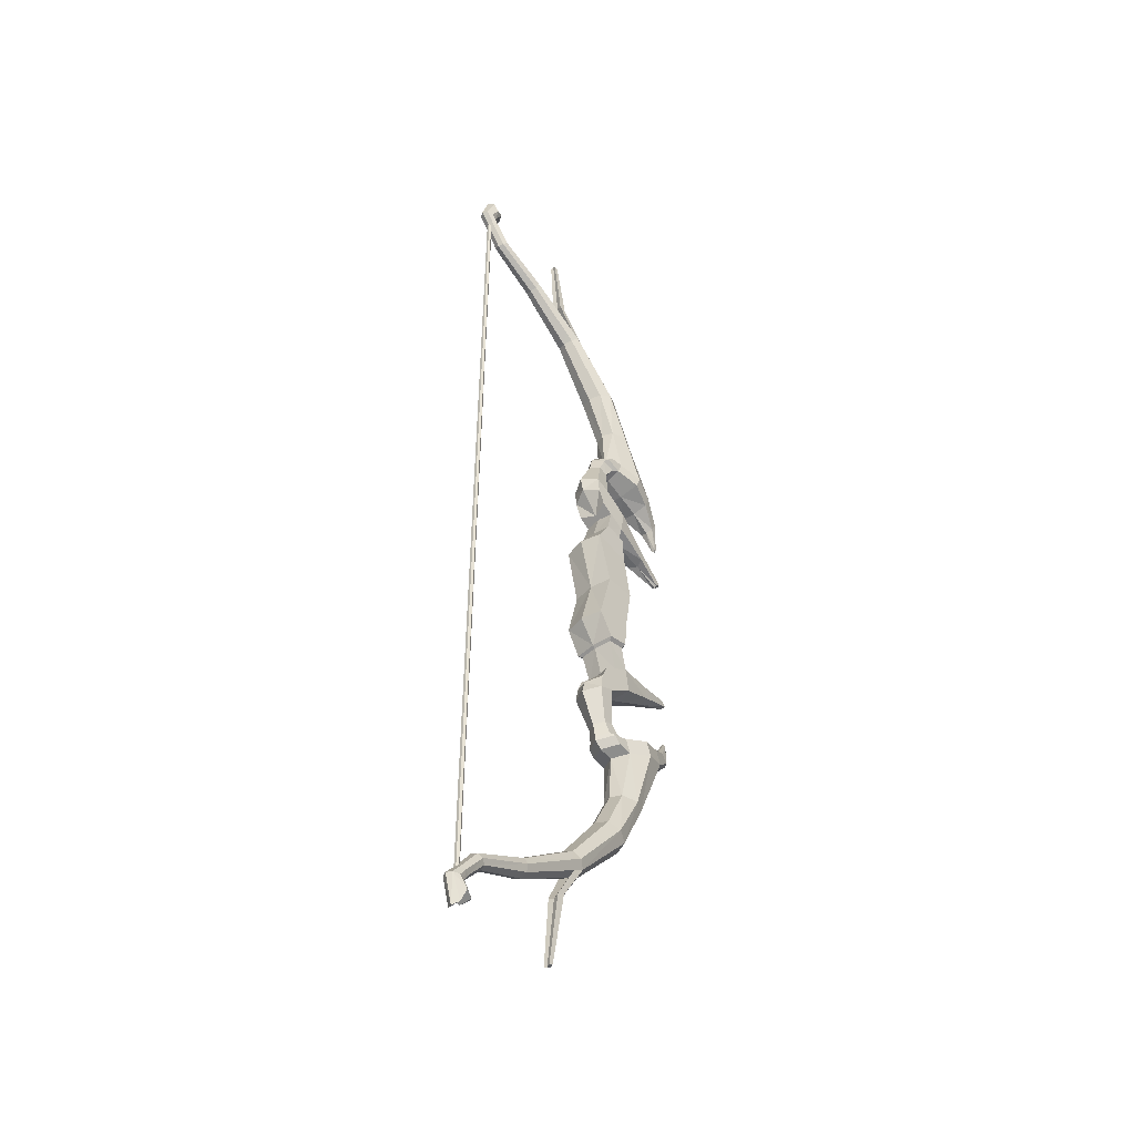
<metadata>
{"format":"obj","ext":"obj","renderer":"f3d","projection":"perspective","resolution":1024,"background":"white","views":[{"elev":-47.5,"azim":131.2,"up":"+Y"}]}
</metadata>
<code>
o Bow_Golden_Cylinder.043
v 0.4191 1.027 -0.01574
v 0.4049 1.053 -0.01989
v 0.4338 1.027 -0.01113
v 0.4147 1.081 -0.01407
v 0.4399 1.027 -0
v 0.4224 1.087 -0
v 0.4338 1.027 0.01113
v 0.4147 1.081 0.01407
v 0.4191 1.027 0.01574
v 0.4049 1.053 0.01989
v 0.4045 1.027 0.01113
v 0.3878 1.061 0.01407
v 0.3984 1.027 -0
v 0.3801 1.055 -0
v 0.4045 1.027 -0.01113
v 0.3878 1.061 -0.01407
v 0.4057 1.009 -0.01547
v 0.4159 1.005 -0.01094
v 0.4202 1.004 -0
v 0.4159 1.005 0.01094
v 0.4057 1.009 0.01547
v 0.3955 1.013 0.01094
v 0.3913 1.015 -0
v 0.3955 1.013 -0.01094
v 0.3665 0.9602 -0.01689
v 0.3756 0.9524 -0.01194
v 0.3793 0.9492 -0
v 0.3756 0.9524 0.01194
v 0.3665 0.9602 0.01689
v 0.3574 0.968 0.01194
v 0.3537 0.9712 -0
v 0.3574 0.968 -0.01194
v 0.2548 0.9066 -0.02058
v 0.2586 0.8925 -0.01456
v 0.2602 0.8867 -0
v 0.2586 0.8925 0.01456
v 0.2548 0.9066 0.02058
v 0.2511 0.9206 0.01456
v 0.2495 0.9264 -0
v 0.2511 0.9206 -0.01456
v 0.1168 0.8136 -0.02774
v 0.131 0.8001 -0.01961
v 0.1369 0.7945 0
v 0.131 0.8001 0.01961
v 0.1168 0.8136 0.02774
v 0.1026 0.8271 0.01961
v 0.09675 0.8327 0
v 0.1026 0.8271 -0.01961
v 0.01077 0.6826 -0.03779
v 0.03472 0.6708 -0.02672
v 0.04464 0.6659 0
v 0.03472 0.6708 0.02672
v 0.01077 0.6826 0.03779
v -0.01318 0.6945 0.02672
v -0.0231 0.6994 0
v -0.01318 0.6945 -0.02672
v -0.07778 0.4373 -0.04867
v -0.02872 0.4555 -0.03442
v -0.008395 0.4631 0
v -0.02872 0.4555 0.03442
v -0.07778 0.4373 0.04867
v -0.1268 0.419 0.03442
v -0.1472 0.4114 0
v -0.1268 0.419 -0.03442
v -0.06611 0.406 -0.04867
v -0.01705 0.4243 -0.03442
v -0.02089 0.4184 0
v -0.01705 0.4243 0.03442
v -0.06611 0.406 0.04867
v -0.1152 0.3877 0.03442
v -0.1135 0.3813 0
v -0.1152 0.3877 -0.03442
v 0.002374 0.4514 -0.03442
v 0.02269 0.459 0
v 0.002374 0.4514 0.03442
v 0.01704 0.437 -0.03442
v 0.03736 0.4446 0
v 0.01704 0.437 0.03442
v 0.02376 0.316 -0.03442
v 0.009221 0.3101 0
v 0.02376 0.316 0.03442
v 0.05786 0.3287 0.03442
v 0.05786 0.3287 -0.03442
v 0.07818 0.3362 0
v 0.03932 0.2611 -0.03442
v 0.02691 0.2535 0
v 0.03932 0.2611 0.03442
v 0.05338 0.2955 0.03442
v 0.05338 0.2955 -0.03442
v 0.07073 0.306 0
v 0.04534 0.4068 0
v 0.03283 0.4021 -0.02118
v 0.01185 0.3943 -0.02118
v 0.002897 0.3907 0
v 0.01185 0.3943 0.02118
v 0.03283 0.4021 0.02118
v -0.03089 0.2785 -0.03442
v -0.04654 0.2776 0
v -0.03089 0.2785 0.03442
v -0.02249 0.2234 -0.03442
v -0.03585 0.2153 0
v -0.02249 0.2234 0.03442
v -0.01459 0.2962 0
v 0.000425 0.3 0.03442
v 0.01707 0.2476 0
v 0.01293 0.245 -0.03442
v 0.000425 0.3 -0.03442
v 0.01293 0.245 0.03442
v -0.009804 0.165 -0.04615
v -0.02735 0.1614 0
v -0.009804 0.165 0.04615
v 0.04215 0.1758 0
v 0.0367 0.1747 0.04615
v 0.0367 0.1747 -0.04615
v -0.01477 0.1037 -0.0454
v -0.04623 0.09721 0
v -0.01477 0.1037 0.0454
v 0.07841 0.123 0
v 0.06864 0.121 0.0454
v 0.06864 0.121 -0.0454
v -0.006719 0.1716 -0.03787
v -0.02111 0.1687 0
v -0.006719 0.1716 0.03787
v 0.03145 0.1795 0.03787
v 0.03592 0.1805 0
v 0.03145 0.1795 -0.03787
v -0.07214 0.5735 0.02425
v -0.04792 0.5722 0.0343
v -0.01245 0.5709 0.02425
v -0.002419 0.5704 0
v -0.01245 0.5709 -0.02425
v -0.04792 0.5722 -0.0343
v -0.07214 0.5735 -0.02425
v -0.08217 0.574 0
v 0.0243 0.4302 -0.02587
v -0.005682 0.4185 -0.000264
v 0.0243 0.4302 0.02534
v 0.03941 0.4358 -0.000264
v -0.005572 0.4229 -0.02587
v -0.005572 0.4229 0.02534
v 0.4129 1.019 -0.005003
v 0.4175 1.019 -0.00232
v 0.4175 1.019 0.003047
v 0.4129 1.019 0.005731
v 0.4082 1.019 0.003047
v 0.4082 1.019 -0.00232
v -0.1718 0.3763 0.01591
v -0.1851 0.3682 0
v -0.1718 0.3763 -0.01591
v -0.1593 0.3559 0.01591
v -0.1581 0.3497 0
v -0.1593 0.3559 -0.01591
v -0.1861 0.3101 0.003785
v -0.1878 0.3068 0
v -0.1861 0.3101 -0.003784
v -0.1811 0.3074 0.003785
v -0.1828 0.3041 0
v -0.1811 0.3074 -0.003784
v -0.06544 0.4006 0
v -0.1058 0.2353 -0.01934
v -0.1143 0.2375 0
v -0.1058 0.2353 0.01934
v -0.1107 0.2044 -0.01934
v -0.1192 0.2023 0
v -0.1107 0.2044 0.01934
v -0.1887 0.1933 -0.006032
v -0.192 0.1907 0
v -0.1887 0.1933 0.006033
v -0.1783 0.1824 -0.006032
v -0.18 0.1785 0
v -0.1783 0.1824 0.006033
v 0.1397 0.829 0.02655
v 0.1522 0.8154 0.01878
v 0.1573 0.8097 0
v 0.1522 0.8154 -0.01878
v 0.1272 0.8426 -0.01878
v 0.1221 0.8483 0
v 0.1272 0.8426 0.01878
v 0.1397 0.829 -0.02655
v 0.1473 0.9075 0.0121
v 0.1442 0.9115 0
v 0.1473 0.9075 -0.0121
v 0.1637 0.9149 -0.01159
v 0.1637 0.9149 0.01159
v 0.161 0.9188 0
v 0.1708 1.073 0.006587
v 0.1691 1.075 0
v 0.1708 1.073 -0.006587
v 0.1796 1.078 -0.006306
v 0.1796 1.078 0.006306
v 0.1781 1.08 0
v 0.4191 -1.027 -0.01574
v 0.4049 -1.053 -0.01989
v 0.4338 -1.027 -0.01113
v 0.4147 -1.081 -0.01407
v 0.4399 -1.027 -0
v 0.4224 -1.087 -0
v 0.4338 -1.027 0.01113
v 0.4147 -1.081 0.01407
v 0.4191 -1.027 0.01574
v 0.4049 -1.053 0.01989
v 0.4045 -1.027 0.01113
v 0.3878 -1.061 0.01407
v 0.3984 -1.027 -0
v 0.3801 -1.055 -0
v 0.4045 -1.027 -0.01113
v 0.3878 -1.061 -0.01407
v 0.4057 -1.009 -0.01547
v 0.4159 -1.005 -0.01094
v 0.4202 -1.004 -0
v 0.4159 -1.005 0.01094
v 0.4057 -1.009 0.01547
v 0.3955 -1.013 0.01094
v 0.3913 -1.015 -0
v 0.3955 -1.013 -0.01094
v 0.3665 -0.9602 -0.01689
v 0.3756 -0.9524 -0.01194
v 0.3793 -0.9492 -0
v 0.3756 -0.9524 0.01194
v 0.3665 -0.9602 0.01689
v 0.3574 -0.968 0.01194
v 0.3537 -0.9712 -0
v 0.3574 -0.968 -0.01194
v 0.2548 -0.9066 -0.02058
v 0.2586 -0.8925 -0.01456
v 0.2602 -0.8867 -0
v 0.2586 -0.8925 0.01456
v 0.2548 -0.9066 0.02058
v 0.2511 -0.9206 0.01456
v 0.2495 -0.9264 -0
v 0.2511 -0.9206 -0.01456
v 0.1168 -0.8136 -0.02774
v 0.131 -0.8001 -0.01961
v 0.1369 -0.7945 0
v 0.131 -0.8001 0.01961
v 0.1168 -0.8136 0.02774
v 0.1026 -0.8271 0.01961
v 0.09675 -0.8327 0
v 0.1026 -0.8271 -0.01961
v 0.01077 -0.6826 -0.03779
v 0.03472 -0.6708 -0.02672
v 0.04464 -0.6659 0
v 0.03472 -0.6708 0.02672
v 0.01077 -0.6826 0.03779
v -0.01318 -0.6945 0.02672
v -0.0231 -0.6994 0
v -0.01318 -0.6945 -0.02672
v -0.07778 -0.4373 -0.04867
v -0.02872 -0.4555 -0.03442
v -0.008395 -0.4631 0
v -0.02872 -0.4555 0.03442
v -0.07778 -0.4373 0.04867
v -0.1268 -0.419 0.03442
v -0.1472 -0.4114 0
v -0.1268 -0.419 -0.03442
v -0.06611 -0.406 -0.04867
v -0.01705 -0.4243 -0.03442
v -0.02089 -0.4184 0
v -0.01705 -0.4243 0.03442
v -0.06611 -0.406 0.04867
v -0.1152 -0.3877 0.03442
v -0.1135 -0.3813 0
v -0.1152 -0.3877 -0.03442
v 0.002374 -0.4514 -0.03442
v 0.02269 -0.459 0
v 0.002374 -0.4514 0.03442
v 0.01704 -0.437 -0.03442
v 0.03736 -0.4446 0
v 0.01704 -0.437 0.03442
v 0.02376 -0.316 -0.03442
v 0.009221 -0.3101 0
v 0.02376 -0.316 0.03442
v 0.05786 -0.3287 0.03442
v 0.05786 -0.3287 -0.03442
v 0.07818 -0.3362 0
v 0.03932 -0.2611 -0.03442
v 0.02691 -0.2535 0
v 0.03932 -0.2611 0.03442
v 0.05338 -0.2955 0.03442
v 0.05338 -0.2955 -0.03442
v 0.07073 -0.306 0
v 0.04534 -0.4068 0
v 0.03283 -0.4021 -0.02118
v 0.01185 -0.3943 -0.02118
v 0.002897 -0.3907 0
v 0.01185 -0.3943 0.02118
v 0.03283 -0.4021 0.02118
v -0.03089 -0.2785 -0.03442
v -0.04654 -0.2776 0
v -0.03089 -0.2785 0.03442
v -0.02249 -0.2234 -0.03442
v -0.03585 -0.2153 0
v -0.02249 -0.2234 0.03442
v -0.01459 -0.2962 0
v 0.000425 -0.3 0.03442
v 0.01707 -0.2476 0
v 0.01293 -0.245 -0.03442
v 0.000425 -0.3 -0.03442
v 0.01293 -0.245 0.03442
v -0.009804 -0.165 -0.04615
v -0.02735 -0.1614 0
v -0.009804 -0.165 0.04615
v 0.04215 -0.1758 0
v 0.0367 -0.1747 0.04615
v 0.0367 -0.1747 -0.04615
v -0.01477 -0.1037 -0.0454
v -0.04623 -0.09721 0
v -0.01477 -0.1037 0.0454
v 0.07841 -0.123 0
v 0.06864 -0.121 0.0454
v 0.06864 -0.121 -0.0454
v -0.0296 0 -0.04744
v -0.05533 0 0
v -0.0296 0 0.04744
v 0.03863 0 0.04744
v 0.03863 0 -0.04744
v 0.04662 0 0
v -0.006719 -0.1716 -0.03787
v -0.02111 -0.1687 0
v -0.006719 -0.1716 0.03787
v 0.03145 -0.1795 0.03787
v 0.03592 -0.1805 0
v 0.03145 -0.1795 -0.03787
v -0.07214 -0.5735 0.02425
v -0.04792 -0.5722 0.0343
v -0.01245 -0.5709 0.02425
v -0.002419 -0.5704 0
v -0.01245 -0.5709 -0.02425
v -0.04792 -0.5722 -0.0343
v -0.07214 -0.5735 -0.02425
v -0.08217 -0.574 0
v 0.0243 -0.4302 -0.02587
v -0.005682 -0.4185 -0.000264
v 0.0243 -0.4302 0.02534
v 0.03941 -0.4358 -0.000264
v -0.005572 -0.4229 -0.02587
v -0.005572 -0.4229 0.02534
v 0.4129 0 -0.005003
v 0.4129 -1.019 -0.005003
v 0.4175 0 -0.00232
v 0.4175 -1.019 -0.00232
v 0.4175 0 0.003047
v 0.4175 -1.019 0.003047
v 0.4129 0 0.005731
v 0.4129 -1.019 0.005731
v 0.4082 0 0.003047
v 0.4082 -1.019 0.003047
v 0.4082 0 -0.00232
v 0.4082 -1.019 -0.00232
v -0.1718 -0.3763 0.01591
v -0.1851 -0.3682 0
v -0.1718 -0.3763 -0.01591
v -0.1593 -0.3559 0.01591
v -0.1581 -0.3497 0
v -0.1593 -0.3559 -0.01591
v -0.1861 -0.3101 0.003785
v -0.1878 -0.3068 0
v -0.1861 -0.3101 -0.003784
v -0.1811 -0.3074 0.003785
v -0.1828 -0.3041 0
v -0.1811 -0.3074 -0.003784
v -0.06544 -0.4006 0
v -0.1058 -0.2353 -0.01934
v -0.1143 -0.2375 0
v -0.1058 -0.2353 0.01934
v -0.1107 -0.2044 -0.01934
v -0.1192 -0.2023 0
v -0.1107 -0.2044 0.01934
v -0.1887 -0.1933 -0.006032
v -0.192 -0.1907 0
v -0.1887 -0.1933 0.006033
v -0.1783 -0.1824 -0.006032
v -0.18 -0.1785 0
v -0.1783 -0.1824 0.006033
v 0.1397 -0.829 0.02655
v 0.1522 -0.8154 0.01878
v 0.1573 -0.8097 0
v 0.1522 -0.8154 -0.01878
v 0.1272 -0.8426 -0.01878
v 0.1221 -0.8483 0
v 0.1272 -0.8426 0.01878
v 0.1397 -0.829 -0.02655
v 0.1473 -0.9075 0.0121
v 0.1442 -0.9115 0
v 0.1473 -0.9075 -0.0121
v 0.1637 -0.9149 -0.01159
v 0.1637 -0.9149 0.01159
v 0.161 -0.9188 0
v 0.1708 -1.073 0.006587
v 0.1691 -1.075 0
v 0.1708 -1.073 -0.006587
v 0.1796 -1.078 -0.006306
v 0.1796 -1.078 0.006306
v 0.1781 -1.08 0
f 2 3 1
f 3 6 5
f 6 7 5
f 7 10 9
f 10 11 9
f 12 13 11
f 4 8 6
f 13 16 15
f 15 2 1
f 3 19 18
f 20 27 19
f 11 21 9
f 15 17 24
f 1 18 17
f 7 19 5
f 13 22 11
f 9 20 7
f 13 24 23
f 31 40 39
f 17 26 25
f 24 25 32
f 23 30 22
f 21 28 20
f 18 27 26
f 23 32 31
f 22 29 21
f 172 44 173
f 30 37 29
f 28 35 27
f 25 34 33
f 32 33 40
f 31 38 30
f 29 36 28
f 26 35 34
f 48 49 56
f 175 43 42
f 47 182 48
f 178 45 172
f 173 43 174
f 179 42 41
f 176 41 48
f 177 184 178
f 134 62 127
f 47 54 46
f 45 52 44
f 42 51 50
f 47 56 55
f 46 53 45
f 44 51 43
f 41 50 49
f 57 133 132
f 60 128 61
f 59 131 130
f 134 64 63
f 127 61 128
f 129 59 130
f 71 150 151
f 159 72 65
f 61 68 60
f 59 73 58
f 63 149 148
f 62 69 61
f 68 75 60
f 57 66 65
f 64 65 72
f 74 76 73
f 74 78 77
f 94 79 80
f 59 75 74
f 66 73 76
f 92 84 83
f 83 90 89
f 79 89 85
f 95 82 96
f 96 84 91
f 93 83 79
f 94 81 95
f 86 89 90
f 86 88 87
f 82 90 84
f 81 88 82
f 103 99 104
f 136 95 140
f 135 93 139
f 137 91 138
f 137 95 96
f 138 92 135
f 136 93 94
f 98 162 99
f 101 165 164
f 106 97 107
f 108 99 102
f 103 97 98
f 80 107 103
f 87 104 108
f 86 108 105
f 85 107 79
f 80 104 81
f 86 106 85
f 100 126 121
f 106 125 126
f 101 123 102
f 108 125 105
f 101 121 122
f 102 124 108
f 55 133 134
f 50 130 131
f 53 129 52
f 55 127 54
f 56 132 133
f 49 131 132
f 52 130 51
f 54 128 53
f 67 139 136
f 159 70 71
f 77 135 76
f 78 140 137
f 77 137 138
f 76 139 66
f 67 140 68
f 2 12 10
f 12 16 14
f 8 2 10
f 58 132 131
f 151 156 157
f 152 155 149
f 72 149 64
f 71 152 72
f 63 147 62
f 70 147 150
f 153 157 156
f 155 157 154
f 148 153 147
f 150 153 156
f 151 158 152
f 148 155 154
f 161 168 162
f 159 68 69
f 159 66 67
f 164 171 170
f 102 162 165
f 100 160 97
f 101 163 100
f 98 160 161
f 167 171 168
f 167 169 170
f 165 168 171
f 163 166 160
f 164 169 163
f 161 166 167
f 38 177 178
f 33 176 40
f 34 179 33
f 35 173 174
f 37 178 172
f 40 177 39
f 35 175 34
f 36 172 173
f 181 188 182
f 184 186 180
f 177 183 185
f 47 180 181
f 178 180 46
f 176 182 183
f 191 188 187
f 191 186 190
f 185 189 191
f 183 188 189
f 181 186 187
f 185 190 184
f 194 193 192
f 194 197 195
f 198 197 196
f 198 201 199
f 202 201 200
f 204 203 202
f 195 197 199
f 204 207 205
f 206 193 207
f 194 210 196
f 218 211 210
f 212 202 200
f 206 208 192
f 192 209 194
f 210 198 196
f 213 204 202
f 211 200 198
f 204 215 206
f 222 231 223
f 208 217 209
f 215 216 208
f 221 214 213
f 219 212 211
f 209 218 210
f 214 223 215
f 220 213 212
f 235 375 376
f 228 221 220
f 226 219 218
f 216 225 217
f 223 224 216
f 229 222 221
f 227 220 219
f 217 226 218
f 239 240 232
f 378 234 377
f 385 238 239
f 236 381 375
f 234 376 377
f 382 233 378
f 379 232 382
f 387 380 381
f 331 253 254
f 245 238 237
f 243 236 235
f 233 242 234
f 238 247 239
f 244 237 236
f 242 235 234
f 232 241 233
f 248 330 255
f 325 251 252
f 250 328 249
f 331 255 330
f 324 252 253
f 326 250 251
f 262 353 261
f 263 362 256
f 259 252 251
f 264 250 249
f 254 352 255
f 260 253 252
f 266 259 251
f 248 257 249
f 255 256 248
f 267 265 264
f 265 269 266
f 285 270 284
f 250 266 251
f 257 264 249
f 283 275 282
f 274 281 275
f 270 280 274
f 273 286 287
f 275 287 282
f 284 274 283
f 272 285 286
f 277 280 276
f 279 277 278
f 281 273 275
f 279 272 273
f 290 294 295
f 286 333 337
f 284 332 336
f 282 334 335
f 334 286 337
f 283 335 332
f 333 284 336
f 365 289 290
f 292 368 293
f 288 297 298
f 299 290 295
f 294 288 298
f 271 298 270
f 278 295 272
f 277 299 278
f 298 276 270
f 295 271 272
f 297 277 276
f 291 323 297
f 297 322 296
f 320 292 293
f 322 299 296
f 292 318 291
f 321 293 299
f 246 330 247
f 241 327 242
f 326 244 243
f 324 246 245
f 247 329 240
f 240 328 241
f 327 243 242
f 325 245 244
f 258 336 257
f 261 362 262
f 332 268 267
f 269 337 259
f 268 334 269
f 336 267 257
f 337 258 259
f 203 193 201
f 203 205 207
f 199 193 195
f 344 342 340
f 329 249 328
f 354 359 353
f 358 355 352
f 352 263 255
f 355 262 263
f 350 254 253
f 261 350 253
f 356 360 357
f 360 358 357
f 356 351 350
f 353 356 350
f 361 354 355
f 351 358 352
f 371 364 365
f 259 362 260
f 362 257 256
f 367 374 368
f 293 365 290
f 363 291 288
f 366 292 291
f 289 363 288
f 374 370 371
f 370 372 369
f 368 371 365
f 369 366 363
f 372 367 366
f 364 369 363
f 229 380 230
f 379 224 231
f 382 225 224
f 226 376 227
f 228 381 229
f 380 231 230
f 378 226 225
f 227 375 228
f 391 384 385
f 389 387 383
f 380 386 379
f 238 383 237
f 383 381 237
f 379 385 239
f 394 391 392
f 389 394 393
f 388 392 386
f 386 391 385
f 384 389 383
f 393 388 387
f 2 4 3
f 3 4 6
f 6 8 7
f 7 8 10
f 10 12 11
f 12 14 13
f 13 14 16
f 15 16 2
f 3 5 19
f 20 28 27
f 11 22 21
f 15 1 17
f 1 3 18
f 7 20 19
f 13 23 22
f 9 21 20
f 13 15 24
f 31 32 40
f 17 18 26
f 24 17 25
f 23 31 30
f 21 29 28
f 18 19 27
f 23 24 32
f 22 30 29
f 172 45 44
f 30 38 37
f 28 36 35
f 25 26 34
f 32 25 33
f 31 39 38
f 29 37 36
f 26 27 35
f 48 41 49
f 175 174 43
f 47 181 182
f 178 46 45
f 173 44 43
f 179 175 42
f 176 179 41
f 177 185 184
f 134 63 62
f 47 55 54
f 45 53 52
f 42 43 51
f 47 48 56
f 46 54 53
f 44 52 51
f 41 42 50
f 57 64 133
f 60 129 128
f 59 58 131
f 134 133 64
f 127 62 61
f 129 60 59
f 71 70 150
f 159 71 72
f 61 69 68
f 59 74 73
f 63 64 149
f 62 70 69
f 68 78 75
f 57 58 66
f 64 57 65
f 74 77 76
f 74 75 78
f 94 93 79
f 59 60 75
f 66 58 73
f 92 91 84
f 83 84 90
f 79 83 89
f 95 81 82
f 96 82 84
f 93 92 83
f 94 80 81
f 86 85 89
f 86 90 88
f 82 88 90
f 81 87 88
f 103 98 99
f 136 94 95
f 135 92 93
f 137 96 91
f 137 140 95
f 138 91 92
f 136 139 93
f 98 161 162
f 101 102 165
f 106 100 97
f 108 104 99
f 103 107 97
f 80 79 107
f 87 81 104
f 86 87 108
f 85 106 107
f 80 103 104
f 86 105 106
f 100 106 126
f 106 105 125
f 101 122 123
f 108 124 125
f 101 100 121
f 102 123 124
f 55 56 133
f 50 51 130
f 53 128 129
f 55 134 127
f 56 49 132
f 49 50 131
f 52 129 130
f 54 127 128
f 67 66 139
f 159 69 70
f 77 138 135
f 78 68 140
f 77 78 137
f 76 135 139
f 67 136 140
f 2 16 12
f 8 4 2
f 58 57 132
f 151 150 156
f 152 158 155
f 72 152 149
f 71 151 152
f 63 148 147
f 70 62 147
f 153 154 157
f 155 158 157
f 148 154 153
f 150 147 153
f 151 157 158
f 148 149 155
f 161 167 168
f 159 67 68
f 159 65 66
f 164 165 171
f 102 99 162
f 100 163 160
f 101 164 163
f 98 97 160
f 167 170 171
f 167 166 169
f 165 162 168
f 163 169 166
f 164 170 169
f 161 160 166
f 38 39 177
f 33 179 176
f 34 175 179
f 35 36 173
f 37 38 178
f 40 176 177
f 35 174 175
f 36 37 172
f 181 187 188
f 184 190 186
f 177 176 183
f 47 46 180
f 178 184 180
f 176 48 182
f 191 189 188
f 191 187 186
f 185 183 189
f 183 182 188
f 181 180 186
f 185 191 190
f 194 195 193
f 194 196 197
f 198 199 197
f 198 200 201
f 202 203 201
f 204 205 203
f 204 206 207
f 206 192 193
f 194 209 210
f 218 219 211
f 212 213 202
f 206 215 208
f 192 208 209
f 210 211 198
f 213 214 204
f 211 212 200
f 204 214 215
f 222 230 231
f 208 216 217
f 215 223 216
f 221 222 214
f 219 220 212
f 209 217 218
f 214 222 223
f 220 221 213
f 235 236 375
f 228 229 221
f 226 227 219
f 216 224 225
f 223 231 224
f 229 230 222
f 227 228 220
f 217 225 226
f 239 247 240
f 378 233 234
f 385 384 238
f 236 237 381
f 234 235 376
f 382 232 233
f 379 239 232
f 387 388 380
f 331 324 253
f 245 246 238
f 243 244 236
f 233 241 242
f 238 246 247
f 244 245 237
f 242 243 235
f 232 240 241
f 248 329 330
f 325 326 251
f 250 327 328
f 331 254 255
f 324 325 252
f 326 327 250
f 262 354 353
f 263 262 362
f 259 260 252
f 264 265 250
f 254 351 352
f 260 261 253
f 266 269 259
f 248 256 257
f 255 263 256
f 267 268 265
f 265 268 269
f 285 271 270
f 250 265 266
f 257 267 264
f 283 274 275
f 274 280 281
f 270 276 280
f 273 272 286
f 275 273 287
f 284 270 274
f 272 271 285
f 277 281 280
f 279 281 277
f 281 279 273
f 279 278 272
f 290 289 294
f 286 285 333
f 284 283 332
f 282 287 334
f 334 287 286
f 283 282 335
f 333 285 284
f 365 364 289
f 292 367 368
f 288 291 297
f 299 293 290
f 294 289 288
f 271 294 298
f 278 299 295
f 277 296 299
f 298 297 276
f 295 294 271
f 297 296 277
f 291 318 323
f 297 323 322
f 320 319 292
f 322 321 299
f 292 319 318
f 321 320 293
f 246 331 330
f 241 328 327
f 326 325 244
f 324 331 246
f 247 330 329
f 240 329 328
f 327 326 243
f 325 324 245
f 258 333 336
f 261 260 362
f 332 335 268
f 269 334 337
f 268 335 334
f 336 332 267
f 337 333 258
f 203 207 193
f 199 201 193
f 340 338 344
f 338 348 344
f 348 346 344
f 329 248 249
f 354 360 359
f 358 361 355
f 352 355 263
f 355 354 262
f 350 351 254
f 261 353 350
f 356 359 360
f 360 361 358
f 356 357 351
f 353 359 356
f 361 360 354
f 351 357 358
f 371 370 364
f 259 258 362
f 362 258 257
f 367 373 374
f 293 368 365
f 363 366 291
f 366 367 292
f 289 364 363
f 374 373 370
f 370 373 372
f 368 374 371
f 369 372 366
f 372 373 367
f 364 370 369
f 229 381 380
f 379 382 224
f 382 378 225
f 226 377 376
f 228 375 381
f 380 379 231
f 378 377 226
f 227 376 375
f 391 390 384
f 389 393 387
f 380 388 386
f 238 384 383
f 383 387 381
f 379 386 385
f 394 390 391
f 389 390 394
f 388 394 392
f 386 392 391
f 384 390 389
f 393 394 388
f 123 113 124
f 121 110 122
f 112 119 118
f 110 115 116
f 124 112 125
f 123 110 111
f 126 112 114
f 121 114 109
f 113 117 119
f 110 117 111
f 112 120 114
f 114 115 109
f 119 317 118
f 316 115 120
f 317 120 118
f 117 315 119
f 116 314 117
f 312 116 115
f 304 320 321
f 301 318 319
f 303 310 304
f 301 306 300
f 303 321 322
f 320 301 319
f 323 303 322
f 318 305 323
f 304 308 302
f 308 301 302
f 311 303 305
f 306 305 300
f 317 310 309
f 306 316 311
f 311 317 309
f 315 308 310
f 307 314 313
f 307 312 306
f 123 111 113
f 121 109 110
f 112 113 119
f 110 109 115
f 124 113 112
f 123 122 110
f 126 125 112
f 121 126 114
f 113 111 117
f 110 116 117
f 112 118 120
f 114 120 115
f 119 315 317
f 316 312 115
f 317 316 120
f 117 314 315
f 116 313 314
f 312 313 116
f 304 302 320
f 301 300 318
f 303 309 310
f 301 307 306
f 303 304 321
f 320 302 301
f 323 305 303
f 318 300 305
f 304 310 308
f 308 307 301
f 311 309 303
f 306 311 305
f 317 315 310
f 306 312 316
f 311 316 317
f 315 314 308
f 307 308 314
f 307 313 312
f 141 340 338
f 142 342 340
f 143 344 342
f 144 346 344
f 145 348 346
f 146 338 348
f 340 339 338
f 342 341 340
f 344 343 342
f 346 345 344
f 348 347 346
f 338 349 348
f 141 142 340
f 142 143 342
f 143 144 344
f 144 145 346
f 145 146 348
f 146 141 338
f 340 341 339
f 342 343 341
f 344 345 343
f 346 347 345
f 348 349 347
f 338 339 349

</code>
